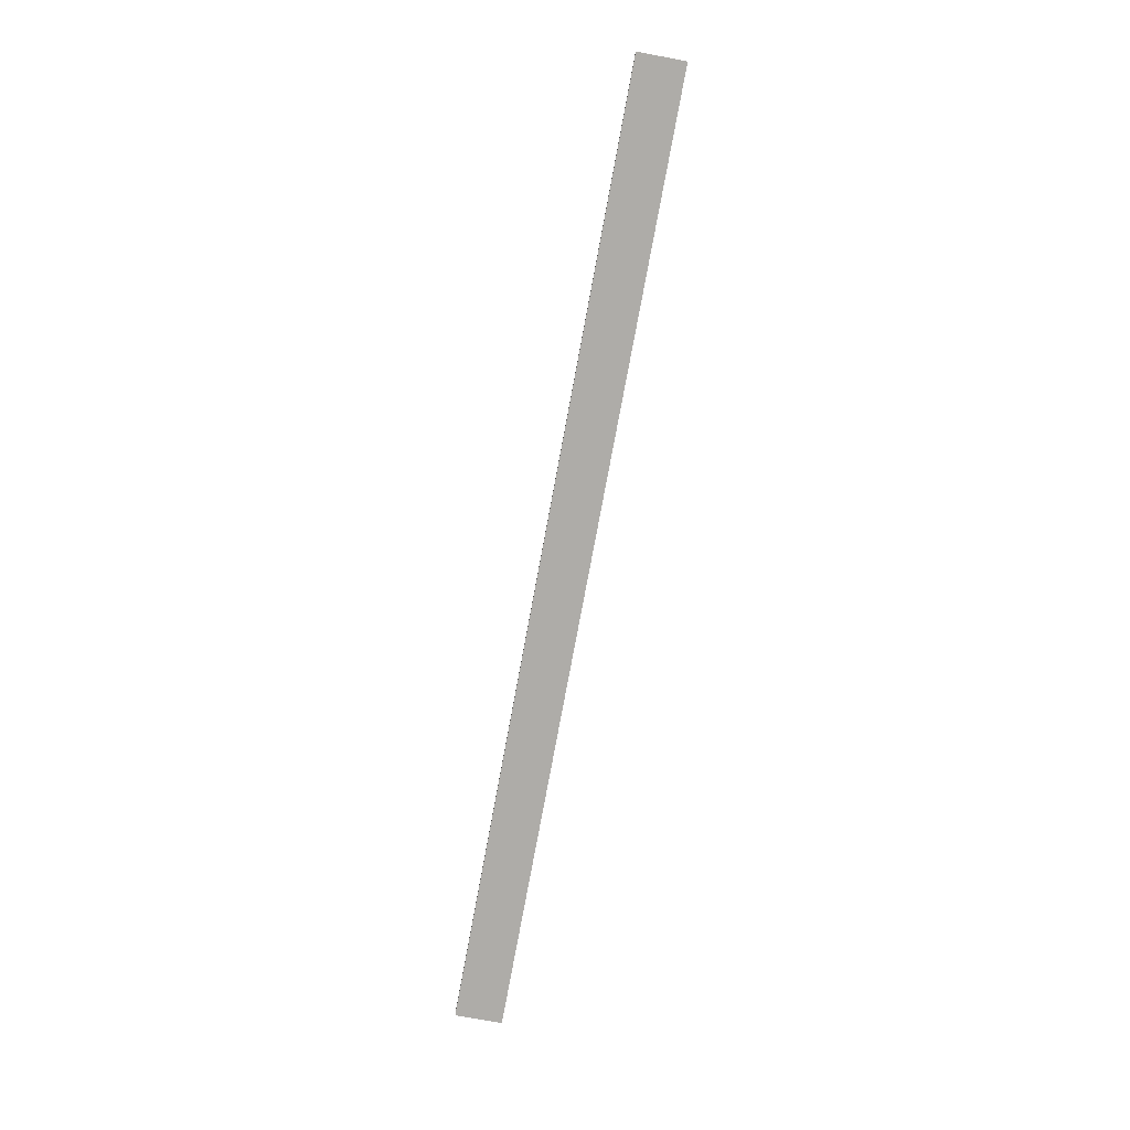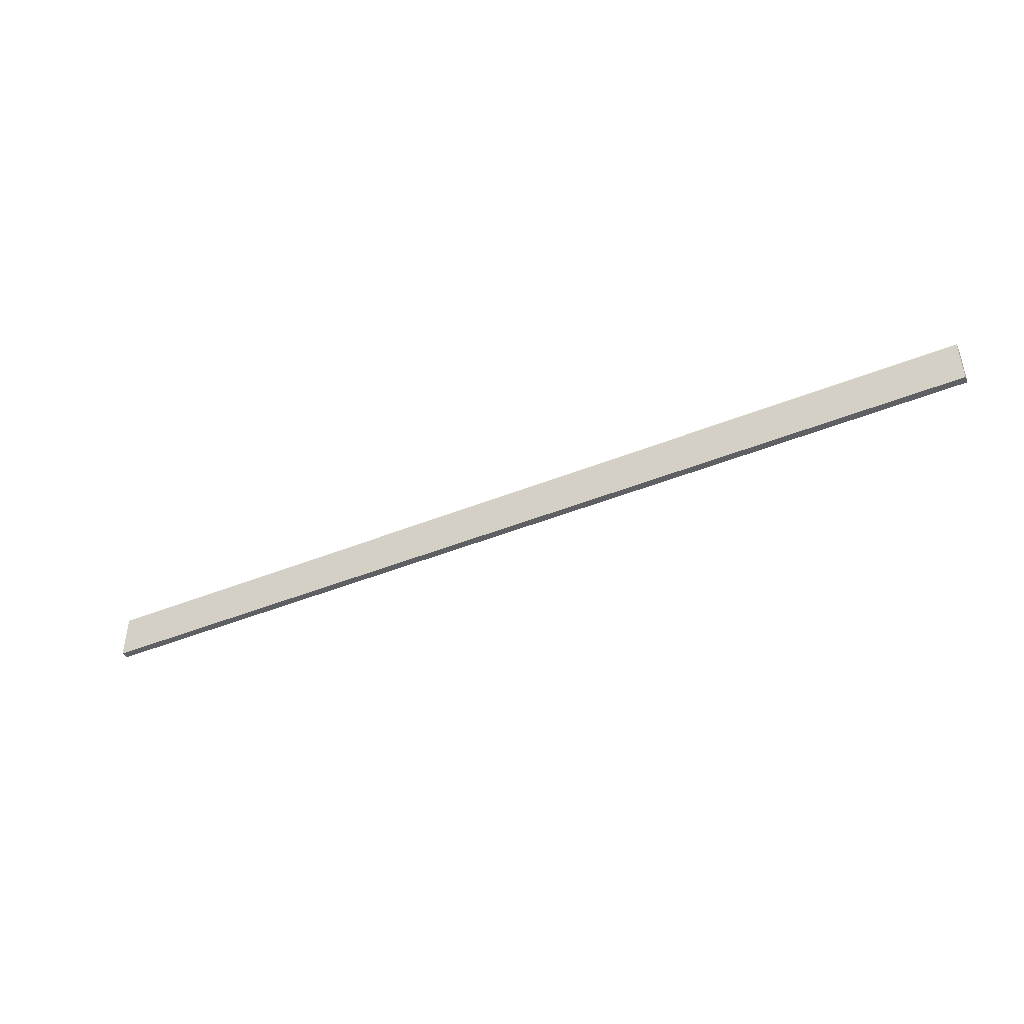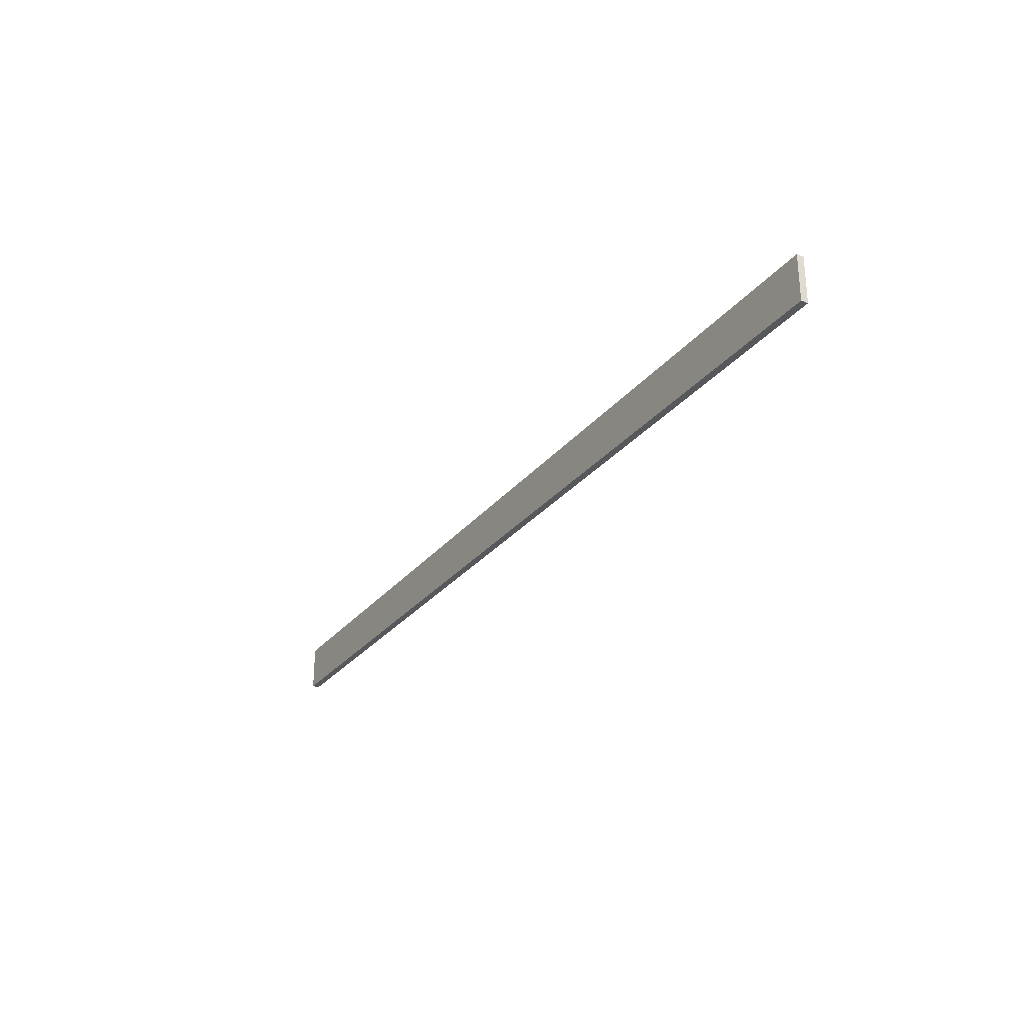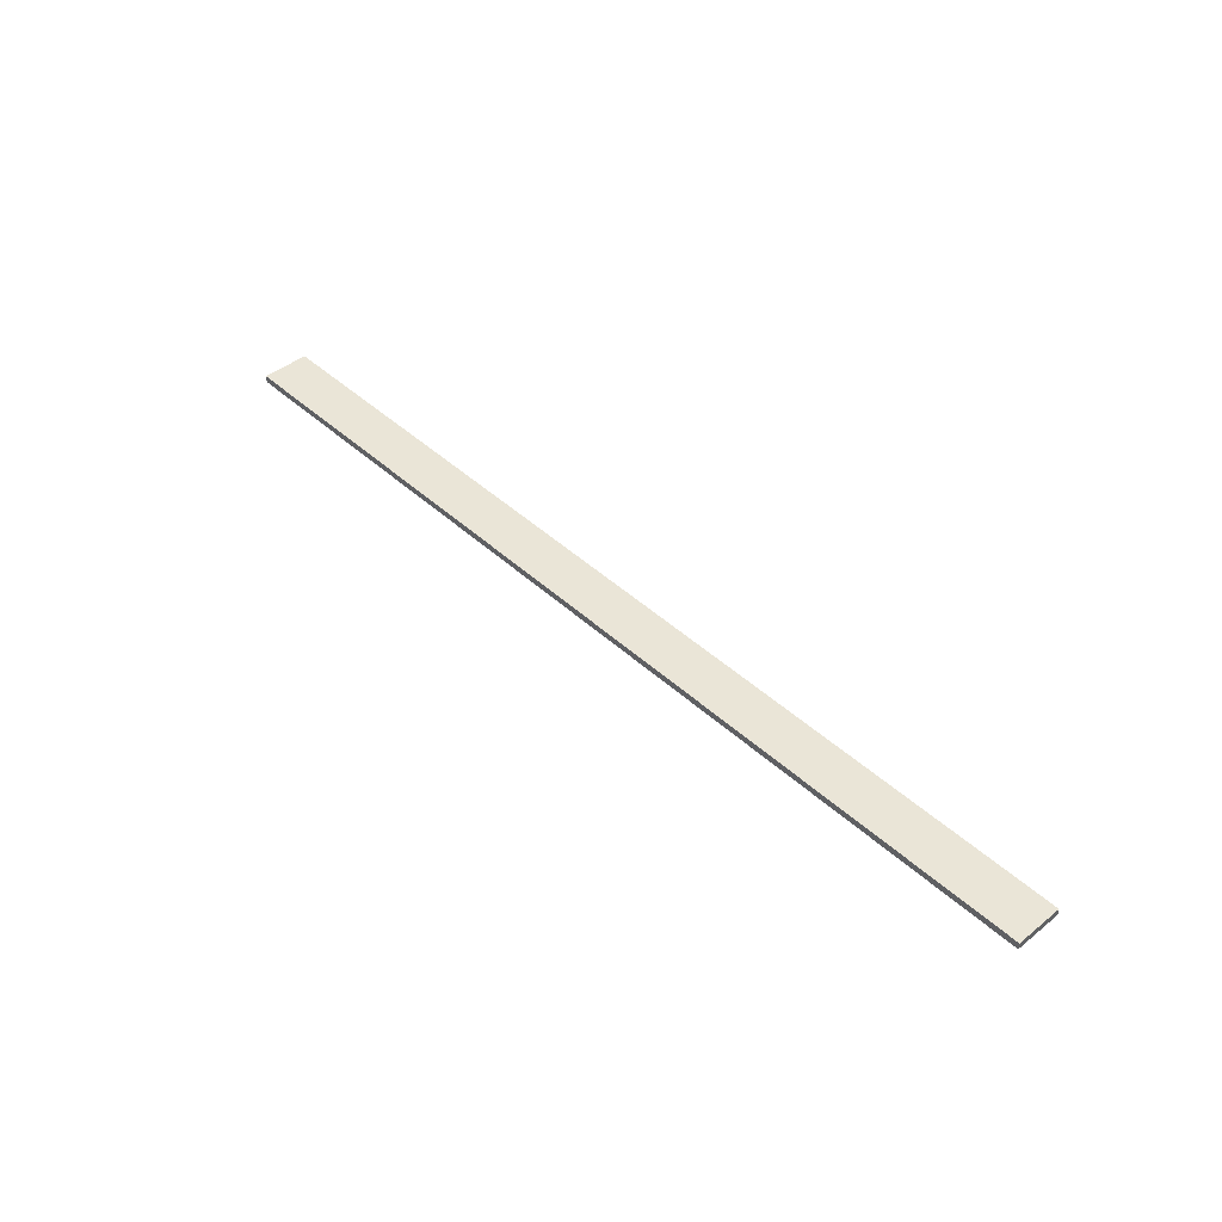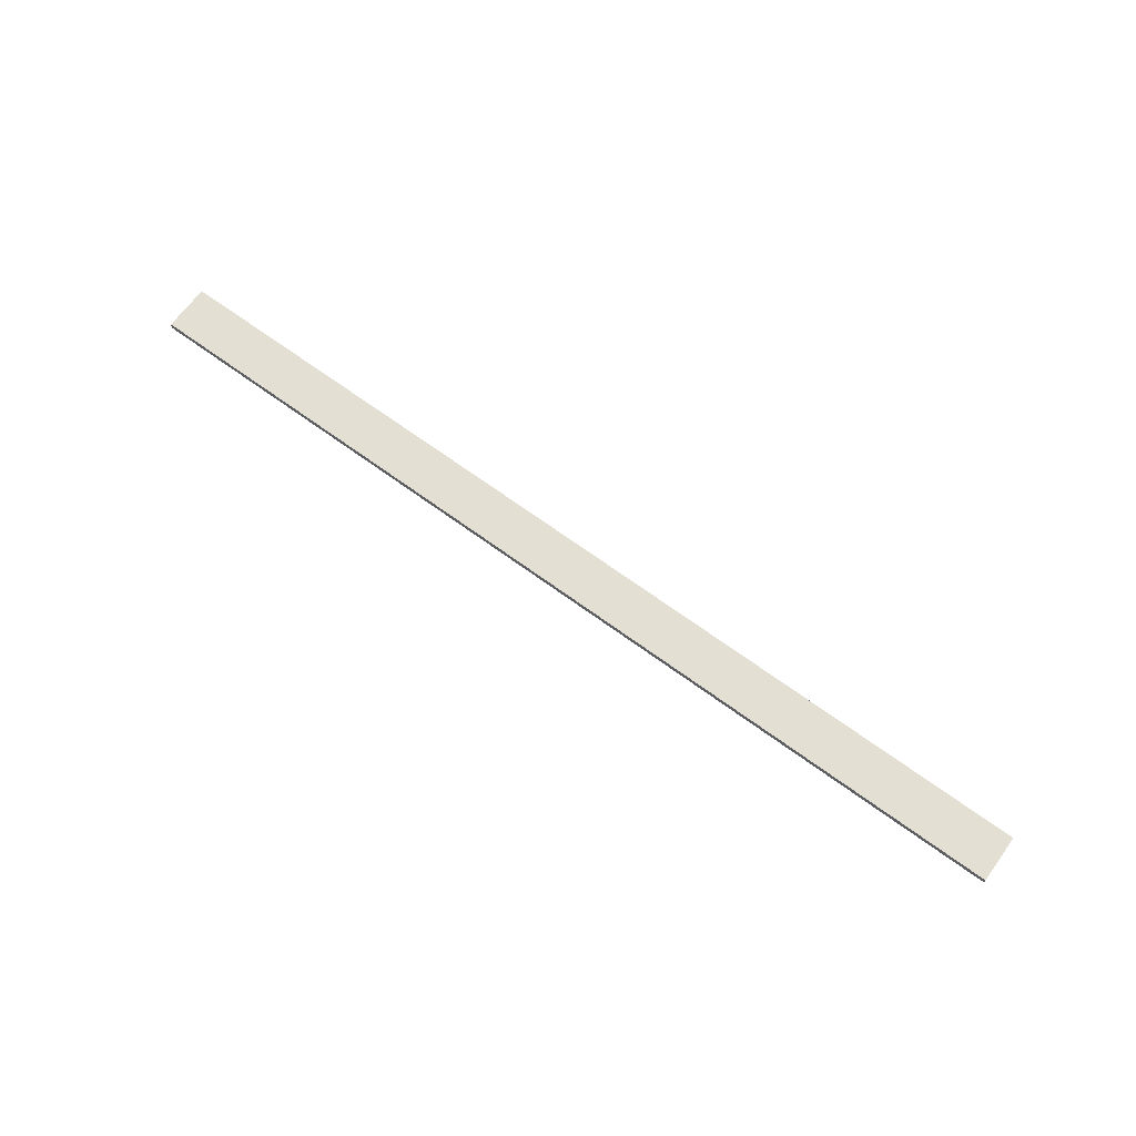
<metadata>
{"format":"obj","ext":"obj","renderer":"f3d","projection":"perspective","resolution":1024,"background":"white","views":[{"elev":-76.8,"azim":79.5,"up":"+Z"},{"elev":-44.4,"azim":-154.7,"up":"+Y"},{"elev":-28.4,"azim":-120.6,"up":"+Y"},{"elev":44.1,"azim":-133.1,"up":"+Z"},{"elev":66.5,"azim":-143.5,"up":"+Z"}]}
</metadata>
<code>
o 11122
v 2213 1876 14.06
v 2213 1876 14.06
v 2213 1876 14.06
v 2213 1876 14.06
v 2213 1876 14.06
v 2213 1876 14.06
v 2213 1876 14.06
v 2213 1876 14.06
v 2213 1876 14.06
v 2213 1876 14.06
v 2213 1876 14.06
v 2213 1876 14.06
v 2213 1876 14.06
v 2213 1876 14.06
v 2213 1876 14.06
v 2213 1876 14.06
v 2213 1876 14.06
v 2213 1876 14.06
v 2213 1876 14.06
v 2213 1876 14.06
v 2213 1876 14.06
v 2213 1876 14.06
v 2213 1876 14.06
v 2213 1876 14.06
v 2213 1876 14.06
v 2213 1876 14.06
v 2213 1876 14.06
v 2213 1876 14.06
v 2213 1876 14.06
f 1 2 3
f 1 4 5
f 6 2 7
f 8 9 7
f 10 7 11
f 12 13 14
f 14 15 16
f 17 15 18
f 19 20 21
f 22 23 20
f 24 25 26
f 27 28 29

</code>
